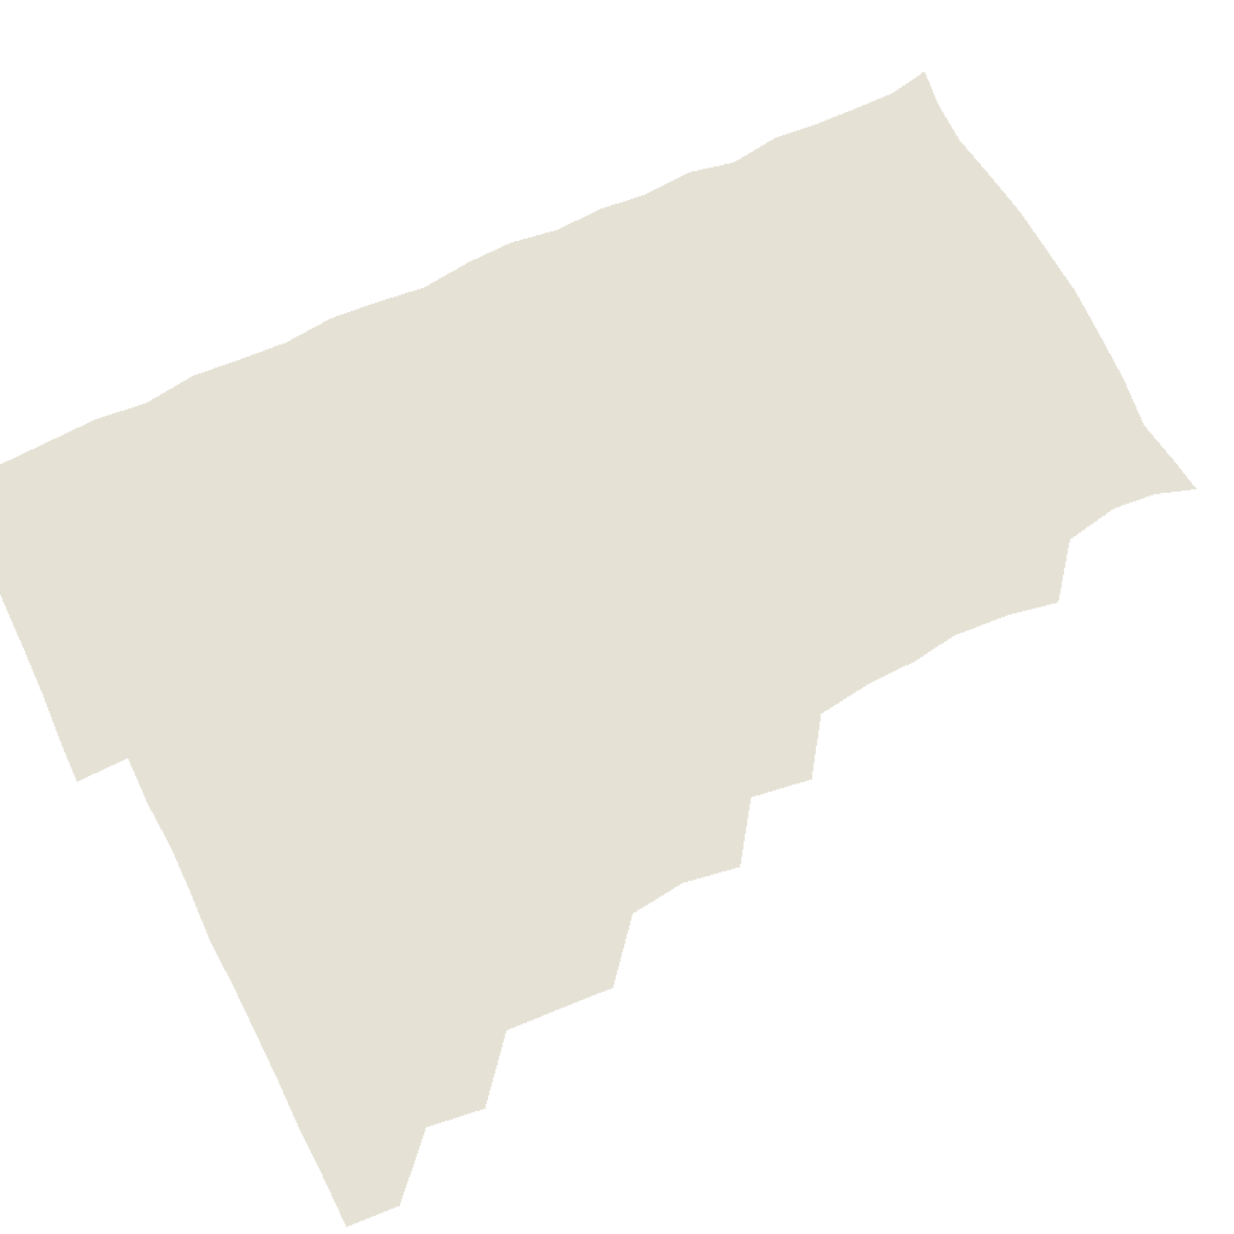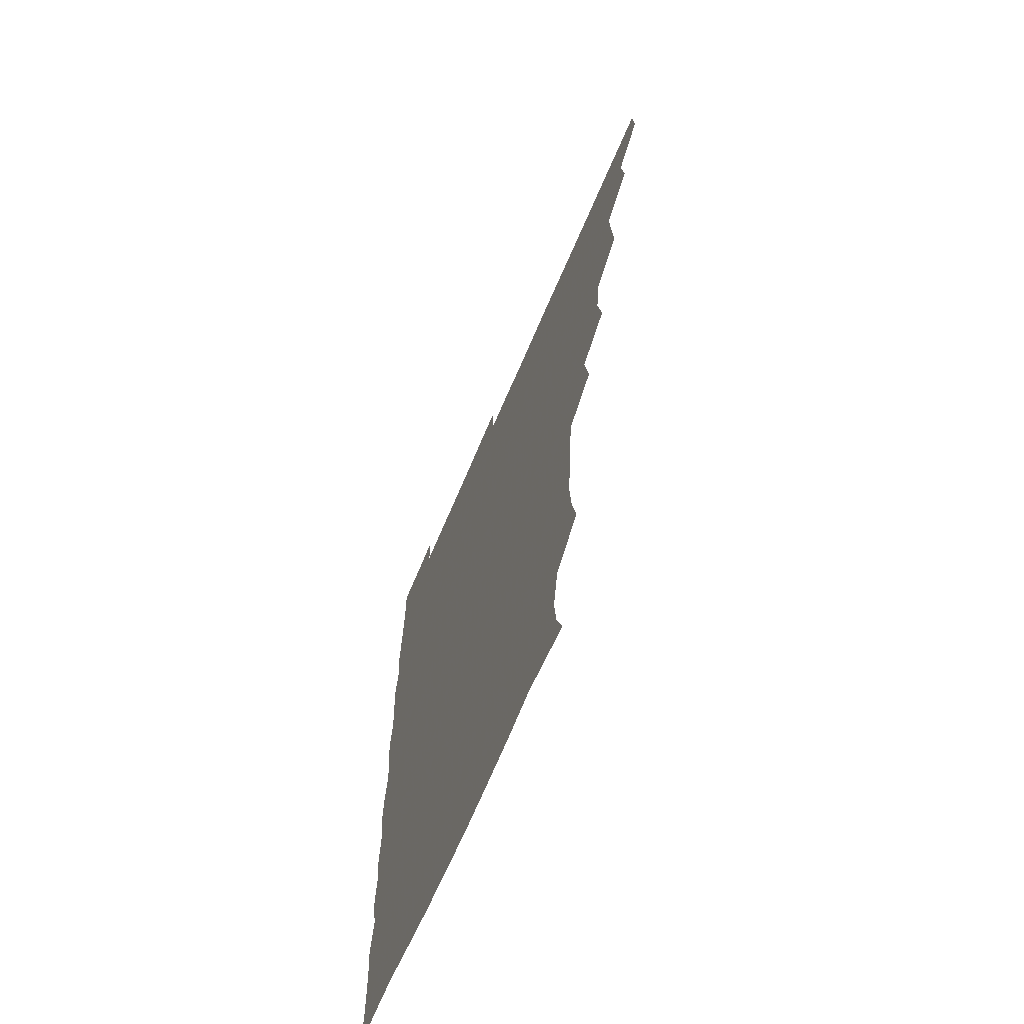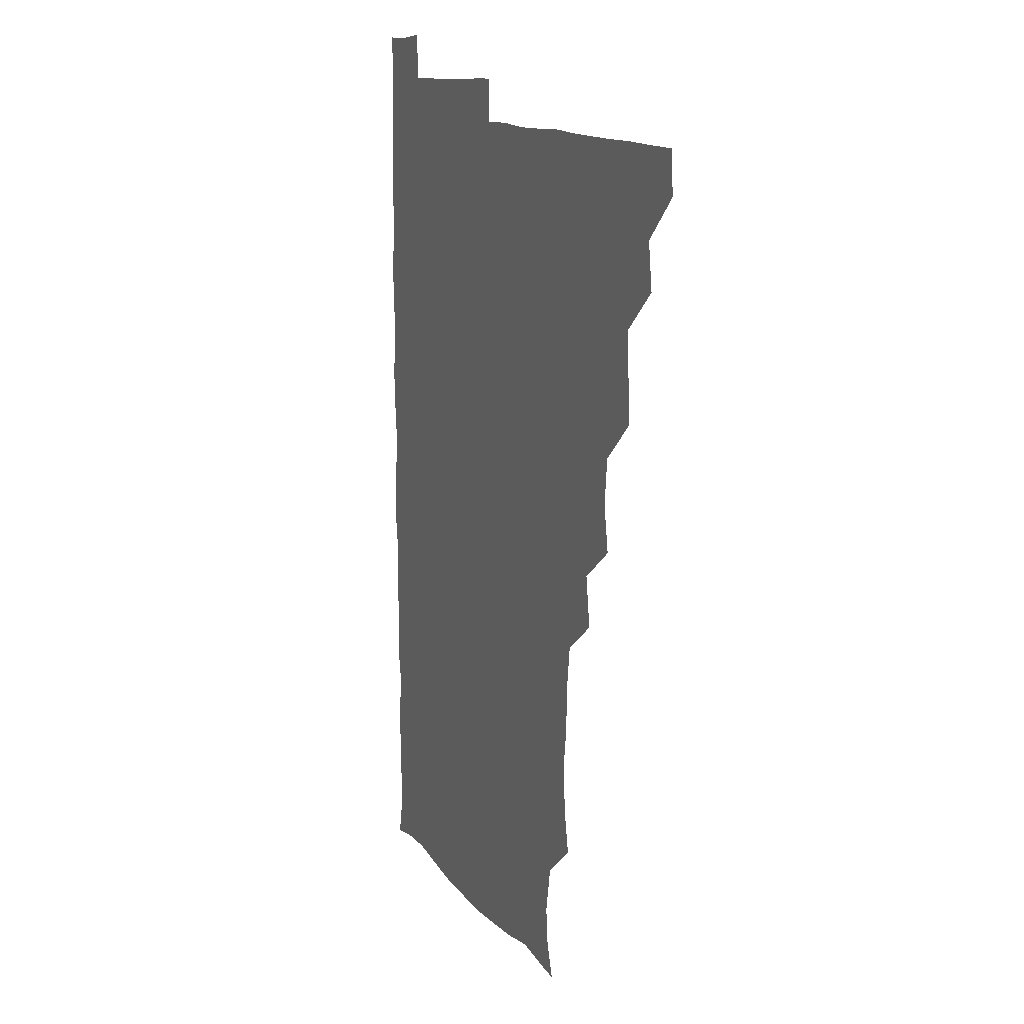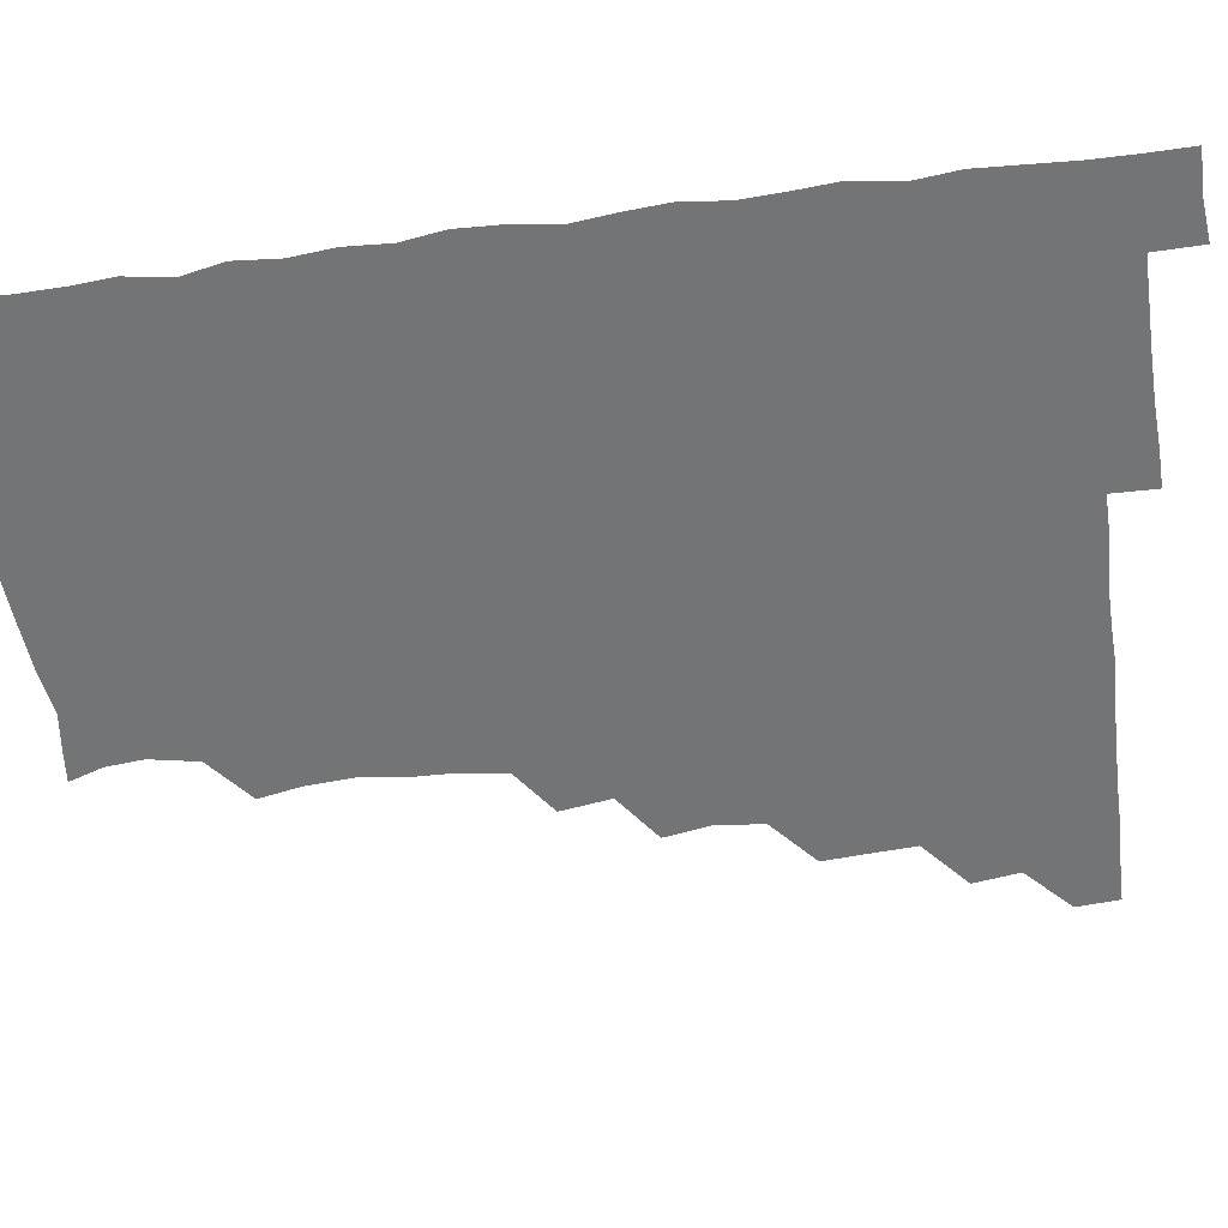
<metadata>
{"format":"obj","ext":"obj","renderer":"f3d","projection":"perspective","resolution":1024,"background":"white","views":[{"elev":65.1,"azim":-116.3,"up":"+Z"},{"elev":-67.2,"azim":-113.0,"up":"+Y"},{"elev":12.9,"azim":-112.9,"up":"+Y"},{"elev":-56.2,"azim":97.7,"up":"+Z"}]}
</metadata>
<code>
v 465.1 495.5 0
v 466.2 510.5 0
v 479 463.9 0
v 481.3 480.3 0
v 481.5 495.8 0
v 481.6 510.6 0
v 494.1 418 0
v 495.1 432.5 0
v 496 449.4 0
v 496.4 465.8 0
v 497.1 480.9 0
v 496.4 495.9 0
v 496 511 0
v 509.9 370.5 0
v 512.7 387 0
v 510.8 403.6 0
v 512.8 421.8 0
v 512 436.8 0
v 512.4 451.9 0
v 512.9 466.9 0
v 511.9 481.1 0
v 511.6 495.7 0
v 511.1 510.9 0
v 524.3 340.2 0
v 527 358.2 0
v 527 375.5 0
v 527.3 391.3 0
v 527 406.7 0
v 526.3 420.9 0
v 525.9 435.4 0
v 526.7 451.4 0
v 526.8 466.4 0
v 526.5 481 0
v 526.3 495.8 0
v 526 511.1 0
v 541.4 249.8 0
v 544.3 264.8 0
v 545.5 282.1 0
v 543.5 296.2 0
v 543 312.1 0
v 540.9 328.3 0
v 541.5 345.8 0
v 541.8 361.1 0
v 541.6 376.2 0
v 542 392.2 0
v 541.3 406.1 0
v 541.1 421.1 0
v 541.9 436.9 0
v 541.4 451.2 0
v 541.9 466.2 0
v 541.2 481.2 0
v 541.2 495.9 0
v 541 511.3 0
v 555.5 194.3 0
v 559.5 206.3 0
v 560.8 219.6 0
v 557.6 236.5 0
v 557.7 254.4 0
v 557.9 270 0
v 557.6 285 0
v 557.9 301 0
v 556.6 315.3 0
v 556.8 331.5 0
v 556 345.7 0
v 556.7 362.1 0
v 556.8 377.1 0
v 555.7 390.7 0
v 556.7 406.9 0
v 556.8 422 0
v 556.4 436.5 0
v 556.8 451.8 0
v 556.2 466.3 0
v 556.7 480.8 0
v 556.3 495.6 0
v 555.5 512 0
v 566.2 195.3 0
v 569.9 206.8 0
v 573.4 226.6 0
v 572.6 242.1 0
v 572.7 257.4 0
v 571.4 270.4 0
v 571.6 286.3 0
v 572.3 303.6 0
v 572.5 317.3 0
v 571.6 332 0
v 571.9 347.3 0
v 571.2 361.4 0
v 571.8 377.9 0
v 571.8 392.3 0
v 571 406.1 0
v 571.6 422.3 0
v 571.6 436.9 0
v 571.4 451.5 0
v 571.2 466.1 0
v 571.5 480.7 0
v 571.1 495.9 0
v 570.5 511.3 0
v 581 197.2 0
v 586.5 213.6 0
v 587 227 0
v 586.8 242.3 0
v 586.8 258.2 0
v 586.5 272.7 0
v 587.1 287.2 0
v 586.3 301.2 0
v 586.8 319.2 0
v 586.2 331.1 0
v 586.5 347.2 0
v 586.3 361.8 0
v 586.1 376.3 0
v 586.5 392.4 0
v 586.2 406.4 0
v 586.2 421.3 0
v 586.3 436.6 0
v 586.1 451.2 0
v 586.2 466.1 0
v 586.2 480.9 0
v 586 496.1 0
v 585.8 511.1 0
v 597 194.7 0
v 601 212.6 0
v 601.8 228.2 0
v 601.7 242.6 0
v 601.5 256.3 0
v 600.7 269.9 0
v 600.9 287.8 0
v 602.1 302.8 0
v 601.1 316.7 0
v 601.2 331.6 0
v 601.3 347.8 0
v 601.3 362.4 0
v 601.2 376.5 0
v 601.1 391.9 0
v 601.4 407.1 0
v 601.2 421.7 0
v 601.2 436.7 0
v 601.2 451.2 0
v 601.3 466.1 0
v 601.5 480.8 0
v 601.5 495.5 0
v 600.8 511.9 0
v 613.9 193.3 0
v 616.1 212.8 0
v 616.6 227.4 0
v 615.8 242.4 0
v 616.4 258.5 0
v 616.4 273.6 0
v 616.2 285.6 0
v 615.9 304 0
v 616 316.8 0
v 616.3 332.7 0
v 616.1 347.2 0
v 616 361.5 0
v 616.1 377.5 0
v 616.1 392.3 0
v 616.1 407.1 0
v 616.2 421.6 0
v 616 436.2 0
v 616.1 451.2 0
v 616.6 466.4 0
v 616.5 480.7 0
v 616.4 495.5 0
v 616.2 511.6 0
v 615.9 527.3 0
v 630.7 192.2 0
v 630.6 211.9 0
v 630.7 229.6 0
v 631.1 242.6 0
v 631.3 258.5 0
v 630.9 271.8 0
v 631.5 287.7 0
v 630.9 302.1 0
v 630.7 317.3 0
v 630.8 333.2 0
v 631 346.4 0
v 630.9 362.2 0
v 630.9 377.2 0
v 630.9 392 0
v 630.8 406.7 0
v 631 422.9 0
v 631 436.7 0
v 631.1 451.3 0
v 631.2 466.3 0
v 631.2 480.9 0
v 631.3 495.6 0
v 631 511.2 0
v 629.5 527 0
v 646.8 192.6 0
v 645.7 213.2 0
v 646.2 226.8 0
v 645.6 241.8 0
v 645.7 258.2 0
v 645.7 272.4 0
v 646 288.1 0
v 645.6 303.3 0
v 646 316.4 0
v 645.5 332.2 0
v 645.6 347.7 0
v 645.7 362.1 0
v 645.7 377.2 0
v 645.6 391.9 0
v 645.5 407.9 0
v 645.8 422 0
v 645.8 436.6 0
v 645.9 451.4 0
v 645.9 466.5 0
v 646 481 0
v 646.1 495.8 0
v 646.8 509.6 0
v 644.5 526.1 0
v 663.3 193.1 0
v 660.8 211.5 0
v 660.4 228.6 0
v 660.8 241.6 0
v 659.8 258.6 0
v 660.7 271.6 0
v 660 288.8 0
v 660.2 303 0
v 660.6 317.1 0
v 660.2 332.6 0
v 660 347.8 0
v 660.8 361.5 0
v 660.5 377 0
v 661 390.8 0
v 660.3 407.4 0
v 660.4 421.9 0
v 660.9 436.1 0
v 660.6 451.7 0
v 660.6 466.6 0
v 660.9 481.1 0
v 661 495.9 0
v 661 510.4 0
v 660.2 525.8 0
v 679.3 194.9 0
v 676 212.1 0
v 675.1 227.9 0
v 675.3 242.9 0
v 675.1 257.3 0
v 675 272.6 0
v 674.5 288.3 0
v 674.4 303.3 0
v 675.3 317.1 0
v 674.6 332.9 0
v 675.5 346.7 0
v 675.3 361.7 0
v 674.7 377.8 0
v 675.4 391.6 0
v 674.4 408 0
v 675.1 422 0
v 675.2 436.9 0
v 675.7 451.3 0
v 675.5 466.5 0
v 675.4 481.6 0
v 675.8 496 0
v 675.8 510.9 0
v 675.9 525.6 0
v 694.7 197 0
v 691.6 211.5 0
v 690.1 227.1 0
v 689.3 243.3 0
v 689.1 258.3 0
v 689.4 272.6 0
v 688.9 288 0
v 690.1 301.4 0
v 688.7 318.5 0
v 689.6 332.3 0
v 689.1 348 0
v 689.6 361.9 0
v 688.9 377.7 0
v 689.7 392.1 0
v 689.6 407.1 0
v 689.6 422 0
v 689.4 437.1 0
v 690.3 451.3 0
v 689.5 467.3 0
v 690.1 481.5 0
v 690.2 496.2 0
v 690.8 510.8 0
v 691.2 525.5 0
v 691.5 542.3 0
v 709.6 196.5 0
v 706.2 210.6 0
v 705.3 225.4 0
v 705.2 240.3 0
v 703.5 256.9 0
v 703.8 270.9 0
v 703.9 286.8 0
v 703.3 301.8 0
v 703.9 316.6 0
v 704.3 331.1 0
v 705.4 346 0
v 703.7 361.6 0
v 703.8 376 0
v 705.2 390.6 0
v 704.4 406.3 0
v 705.2 420.3 0
v 703.6 436.8 0
v 705.4 450.7 0
v 703.8 466.8 0
v 704 481.5 0
v 704.9 495.8 0
v 705.4 510.7 0
v 705.2 525.3 0
v 705.8 540.8 0
v 722.8 194.2 0
v 720 207.5 0
v 720 221.1 0
v 720.3 235 0
v 721.4 248.8 0
v 719 264.7 0
v 722 279 0
v 720.7 294.6 0
v 722.1 309.7 0
v 721.2 325.2 0
v 723.4 339.9 0
v 722.8 354.7 0
v 720.6 370.8 0
v 722.2 386.1 0
v 723.2 401.1 0
v 721.5 416.6 0
v 722.3 432.2 0
v 723.3 446.6 0
v 720.8 463.1 0
v 722.4 478.5 0
v 721.6 494.1 0
v 720.7 510.3 0
v 720.6 525.8 0
v 720.8 540.8 0
f 4 5 1
f 1 5 2
f 5 6 2
f 9 10 3
f 3 10 4
f 10 11 4
f 4 11 5
f 11 12 5
f 5 12 6
f 12 13 6
f 16 17 7
f 7 17 8
f 17 18 8
f 8 18 9
f 18 19 9
f 9 19 10
f 19 20 10
f 10 20 11
f 20 21 11
f 11 21 12
f 21 22 12
f 12 22 13
f 22 23 13
f 25 26 14
f 14 26 15
f 26 27 15
f 15 27 16
f 27 28 16
f 16 28 17
f 28 29 17
f 17 29 18
f 29 30 18
f 18 30 19
f 30 31 19
f 19 31 20
f 31 32 20
f 20 32 21
f 32 33 21
f 21 33 22
f 33 34 22
f 22 34 23
f 34 35 23
f 41 42 24
f 24 42 25
f 42 43 25
f 25 43 26
f 43 44 26
f 26 44 27
f 44 45 27
f 27 45 28
f 45 46 28
f 28 46 29
f 46 47 29
f 29 47 30
f 47 48 30
f 30 48 31
f 48 49 31
f 31 49 32
f 49 50 32
f 32 50 33
f 50 51 33
f 33 51 34
f 51 52 34
f 34 52 35
f 52 53 35
f 57 58 36
f 36 58 37
f 58 59 37
f 37 59 38
f 59 60 38
f 38 60 39
f 60 61 39
f 39 61 40
f 61 62 40
f 40 62 41
f 62 63 41
f 41 63 42
f 63 64 42
f 42 64 43
f 64 65 43
f 43 65 44
f 65 66 44
f 44 66 45
f 66 67 45
f 45 67 46
f 67 68 46
f 46 68 47
f 68 69 47
f 47 69 48
f 69 70 48
f 48 70 49
f 70 71 49
f 49 71 50
f 71 72 50
f 50 72 51
f 72 73 51
f 51 73 52
f 73 74 52
f 52 74 53
f 74 75 53
f 54 76 55
f 76 77 55
f 55 77 56
f 77 78 56
f 56 78 57
f 78 79 57
f 57 79 58
f 79 80 58
f 58 80 59
f 80 81 59
f 59 81 60
f 81 82 60
f 60 82 61
f 82 83 61
f 61 83 62
f 83 84 62
f 62 84 63
f 84 85 63
f 63 85 64
f 85 86 64
f 64 86 65
f 86 87 65
f 65 87 66
f 87 88 66
f 66 88 67
f 88 89 67
f 67 89 68
f 89 90 68
f 68 90 69
f 90 91 69
f 69 91 70
f 91 92 70
f 70 92 71
f 92 93 71
f 71 93 72
f 93 94 72
f 72 94 73
f 94 95 73
f 73 95 74
f 95 96 74
f 74 96 75
f 96 97 75
f 76 98 77
f 98 99 77
f 77 99 78
f 99 100 78
f 78 100 79
f 100 101 79
f 79 101 80
f 101 102 80
f 80 102 81
f 102 103 81
f 81 103 82
f 103 104 82
f 82 104 83
f 104 105 83
f 83 105 84
f 105 106 84
f 84 106 85
f 106 107 85
f 85 107 86
f 107 108 86
f 86 108 87
f 108 109 87
f 87 109 88
f 109 110 88
f 88 110 89
f 110 111 89
f 89 111 90
f 111 112 90
f 90 112 91
f 112 113 91
f 91 113 92
f 113 114 92
f 92 114 93
f 114 115 93
f 93 115 94
f 115 116 94
f 94 116 95
f 116 117 95
f 95 117 96
f 117 118 96
f 96 118 97
f 118 119 97
f 98 120 99
f 120 121 99
f 99 121 100
f 121 122 100
f 100 122 101
f 122 123 101
f 101 123 102
f 123 124 102
f 102 124 103
f 124 125 103
f 103 125 104
f 125 126 104
f 104 126 105
f 126 127 105
f 105 127 106
f 127 128 106
f 106 128 107
f 128 129 107
f 107 129 108
f 129 130 108
f 108 130 109
f 130 131 109
f 109 131 110
f 131 132 110
f 110 132 111
f 132 133 111
f 111 133 112
f 133 134 112
f 112 134 113
f 134 135 113
f 113 135 114
f 135 136 114
f 114 136 115
f 136 137 115
f 115 137 116
f 137 138 116
f 116 138 117
f 138 139 117
f 117 139 118
f 139 140 118
f 118 140 119
f 140 141 119
f 120 142 121
f 142 143 121
f 121 143 122
f 143 144 122
f 122 144 123
f 144 145 123
f 123 145 124
f 145 146 124
f 124 146 125
f 146 147 125
f 125 147 126
f 147 148 126
f 126 148 127
f 148 149 127
f 127 149 128
f 149 150 128
f 128 150 129
f 150 151 129
f 129 151 130
f 151 152 130
f 130 152 131
f 152 153 131
f 131 153 132
f 153 154 132
f 132 154 133
f 154 155 133
f 133 155 134
f 155 156 134
f 134 156 135
f 156 157 135
f 135 157 136
f 157 158 136
f 136 158 137
f 158 159 137
f 137 159 138
f 159 160 138
f 138 160 139
f 160 161 139
f 139 161 140
f 161 162 140
f 140 162 141
f 162 163 141
f 142 165 143
f 165 166 143
f 143 166 144
f 166 167 144
f 144 167 145
f 167 168 145
f 145 168 146
f 168 169 146
f 146 169 147
f 169 170 147
f 147 170 148
f 170 171 148
f 148 171 149
f 171 172 149
f 149 172 150
f 172 173 150
f 150 173 151
f 173 174 151
f 151 174 152
f 174 175 152
f 152 175 153
f 175 176 153
f 153 176 154
f 176 177 154
f 154 177 155
f 177 178 155
f 155 178 156
f 178 179 156
f 156 179 157
f 179 180 157
f 157 180 158
f 180 181 158
f 158 181 159
f 181 182 159
f 159 182 160
f 182 183 160
f 160 183 161
f 183 184 161
f 161 184 162
f 184 185 162
f 162 185 163
f 185 186 163
f 163 186 164
f 186 187 164
f 165 188 166
f 188 189 166
f 166 189 167
f 189 190 167
f 167 190 168
f 190 191 168
f 168 191 169
f 191 192 169
f 169 192 170
f 192 193 170
f 170 193 171
f 193 194 171
f 171 194 172
f 194 195 172
f 172 195 173
f 195 196 173
f 173 196 174
f 196 197 174
f 174 197 175
f 197 198 175
f 175 198 176
f 198 199 176
f 176 199 177
f 199 200 177
f 177 200 178
f 200 201 178
f 178 201 179
f 201 202 179
f 179 202 180
f 202 203 180
f 180 203 181
f 203 204 181
f 181 204 182
f 204 205 182
f 182 205 183
f 205 206 183
f 183 206 184
f 206 207 184
f 184 207 185
f 207 208 185
f 185 208 186
f 208 209 186
f 186 209 187
f 209 210 187
f 188 211 189
f 211 212 189
f 189 212 190
f 212 213 190
f 190 213 191
f 213 214 191
f 191 214 192
f 214 215 192
f 192 215 193
f 215 216 193
f 193 216 194
f 216 217 194
f 194 217 195
f 217 218 195
f 195 218 196
f 218 219 196
f 196 219 197
f 219 220 197
f 197 220 198
f 220 221 198
f 198 221 199
f 221 222 199
f 199 222 200
f 222 223 200
f 200 223 201
f 223 224 201
f 201 224 202
f 224 225 202
f 202 225 203
f 225 226 203
f 203 226 204
f 226 227 204
f 204 227 205
f 227 228 205
f 205 228 206
f 228 229 206
f 206 229 207
f 229 230 207
f 207 230 208
f 230 231 208
f 208 231 209
f 231 232 209
f 209 232 210
f 232 233 210
f 211 234 212
f 234 235 212
f 212 235 213
f 235 236 213
f 213 236 214
f 236 237 214
f 214 237 215
f 237 238 215
f 215 238 216
f 238 239 216
f 216 239 217
f 239 240 217
f 217 240 218
f 240 241 218
f 218 241 219
f 241 242 219
f 219 242 220
f 242 243 220
f 220 243 221
f 243 244 221
f 221 244 222
f 244 245 222
f 222 245 223
f 245 246 223
f 223 246 224
f 246 247 224
f 224 247 225
f 247 248 225
f 225 248 226
f 248 249 226
f 226 249 227
f 249 250 227
f 227 250 228
f 250 251 228
f 228 251 229
f 251 252 229
f 229 252 230
f 252 253 230
f 230 253 231
f 253 254 231
f 231 254 232
f 254 255 232
f 232 255 233
f 255 256 233
f 234 257 235
f 257 258 235
f 235 258 236
f 258 259 236
f 236 259 237
f 259 260 237
f 237 260 238
f 260 261 238
f 238 261 239
f 261 262 239
f 239 262 240
f 262 263 240
f 240 263 241
f 263 264 241
f 241 264 242
f 264 265 242
f 242 265 243
f 265 266 243
f 243 266 244
f 266 267 244
f 244 267 245
f 267 268 245
f 245 268 246
f 268 269 246
f 246 269 247
f 269 270 247
f 247 270 248
f 270 271 248
f 248 271 249
f 271 272 249
f 249 272 250
f 272 273 250
f 250 273 251
f 273 274 251
f 251 274 252
f 274 275 252
f 252 275 253
f 275 276 253
f 253 276 254
f 276 277 254
f 254 277 255
f 277 278 255
f 255 278 256
f 278 279 256
f 257 281 258
f 281 282 258
f 258 282 259
f 282 283 259
f 259 283 260
f 283 284 260
f 260 284 261
f 284 285 261
f 261 285 262
f 285 286 262
f 262 286 263
f 286 287 263
f 263 287 264
f 287 288 264
f 264 288 265
f 288 289 265
f 265 289 266
f 289 290 266
f 266 290 267
f 290 291 267
f 267 291 268
f 291 292 268
f 268 292 269
f 292 293 269
f 269 293 270
f 293 294 270
f 270 294 271
f 294 295 271
f 271 295 272
f 295 296 272
f 272 296 273
f 296 297 273
f 273 297 274
f 297 298 274
f 274 298 275
f 298 299 275
f 275 299 276
f 299 300 276
f 276 300 277
f 300 301 277
f 277 301 278
f 301 302 278
f 278 302 279
f 302 303 279
f 279 303 280
f 303 304 280
f 281 305 282
f 305 306 282
f 282 306 283
f 306 307 283
f 283 307 284
f 307 308 284
f 284 308 285
f 308 309 285
f 285 309 286
f 309 310 286
f 286 310 287
f 310 311 287
f 287 311 288
f 311 312 288
f 288 312 289
f 312 313 289
f 289 313 290
f 313 314 290
f 290 314 291
f 314 315 291
f 291 315 292
f 315 316 292
f 292 316 293
f 316 317 293
f 293 317 294
f 317 318 294
f 294 318 295
f 318 319 295
f 295 319 296
f 319 320 296
f 296 320 297
f 320 321 297
f 297 321 298
f 321 322 298
f 298 322 299
f 322 323 299
f 299 323 300
f 323 324 300
f 300 324 301
f 324 325 301
f 301 325 302
f 325 326 302
f 302 326 303
f 326 327 303
f 303 327 304
f 327 328 304

</code>
